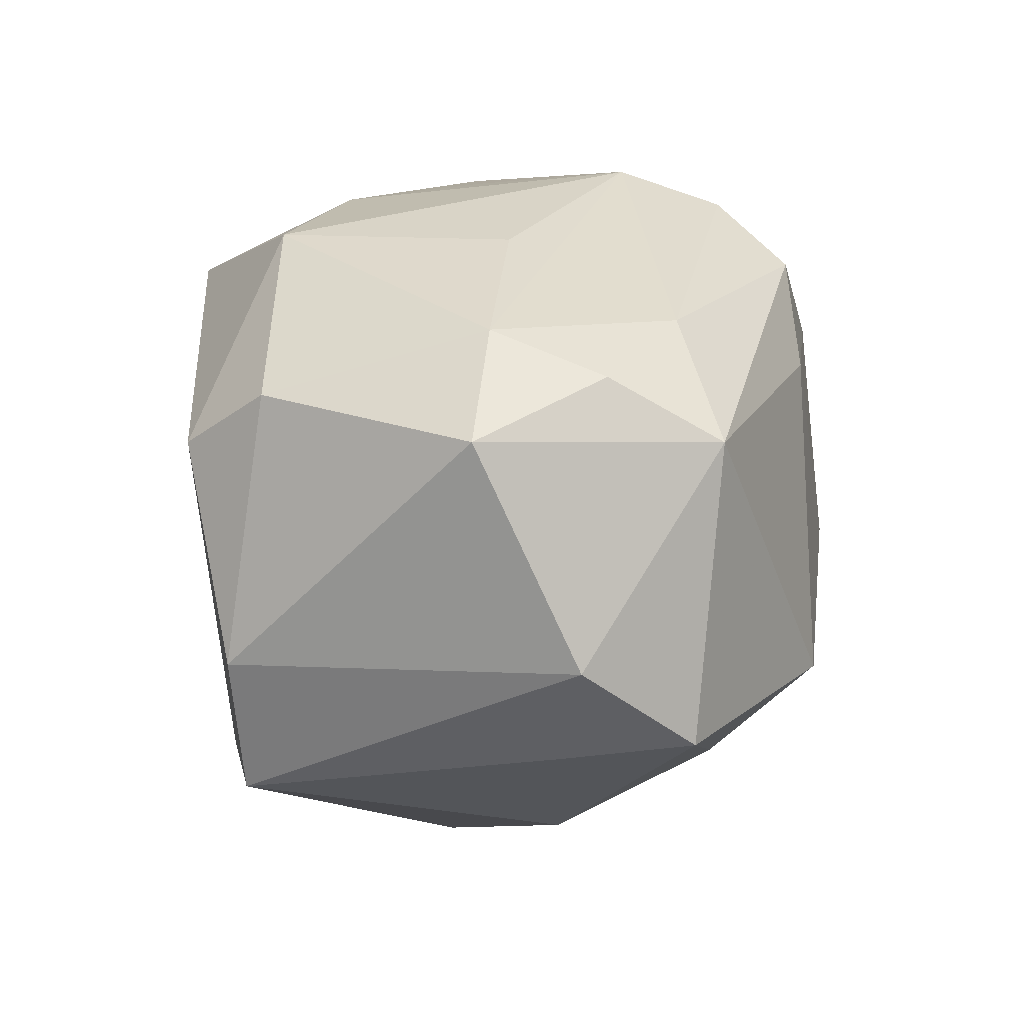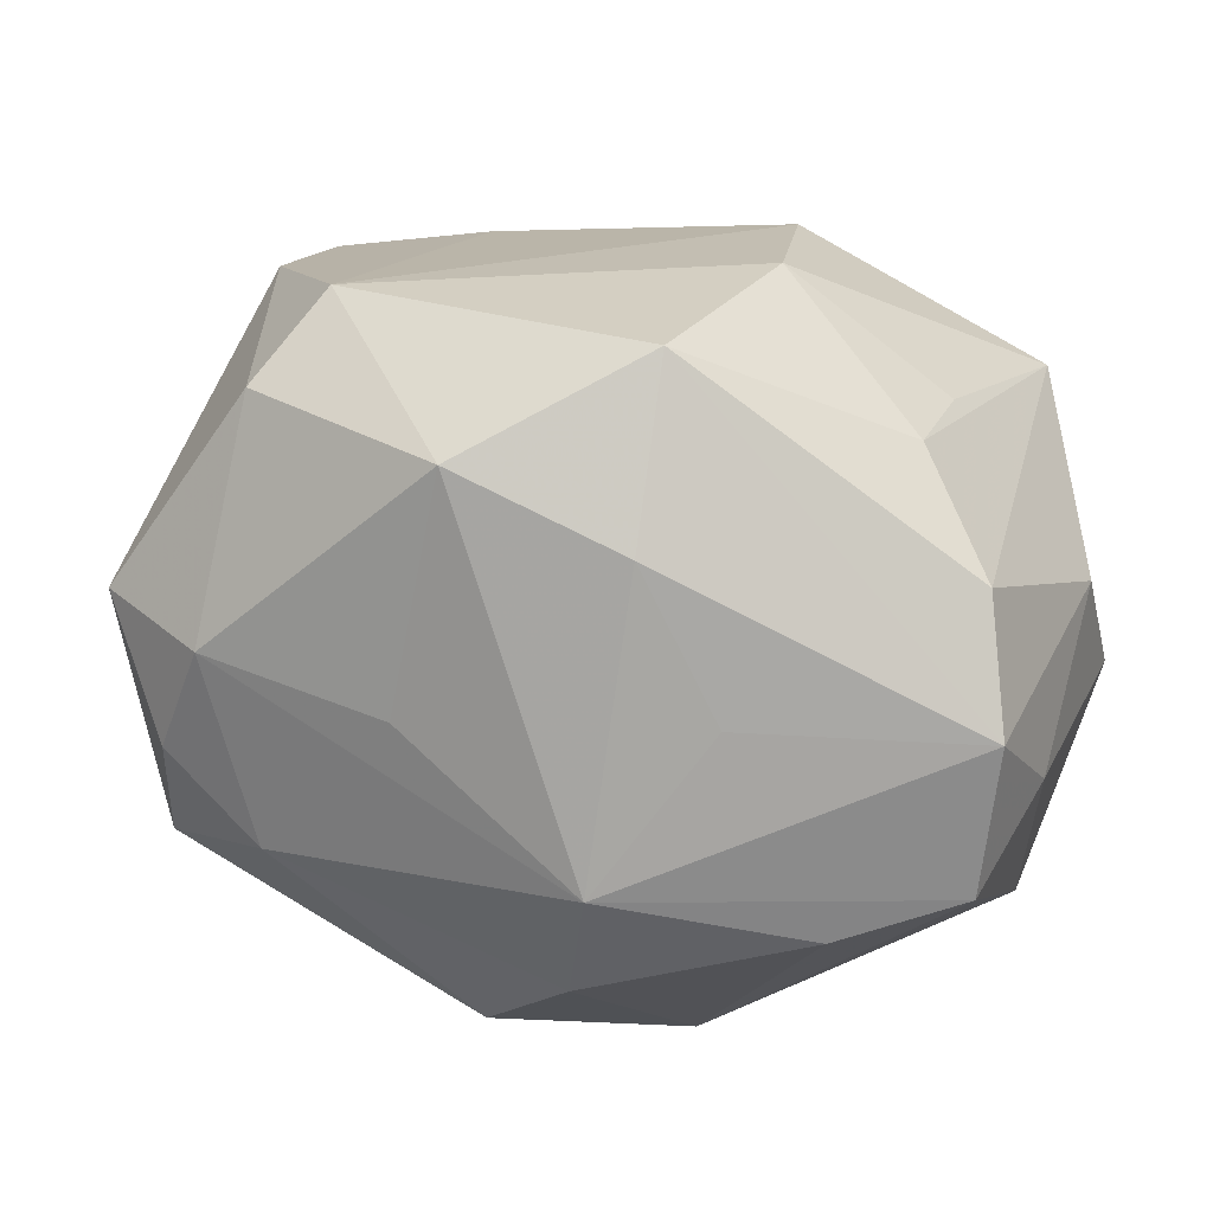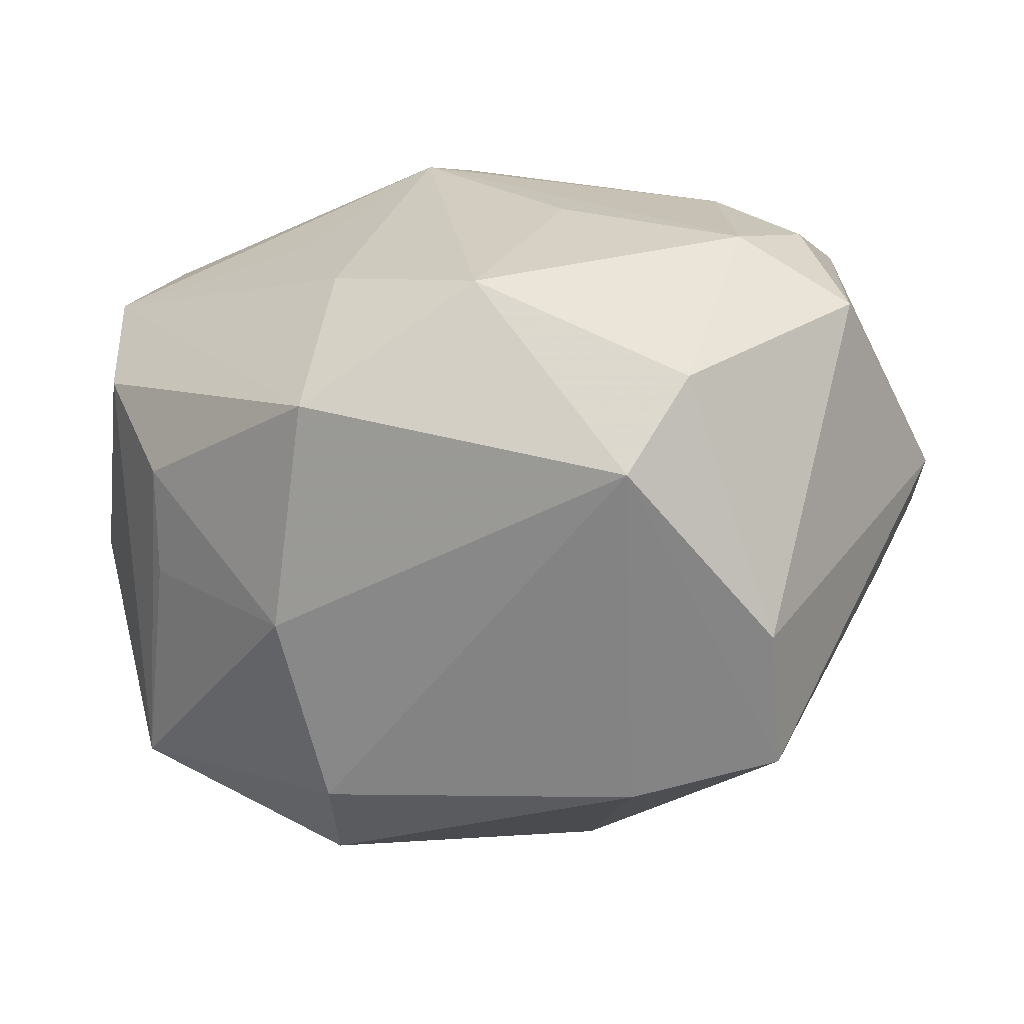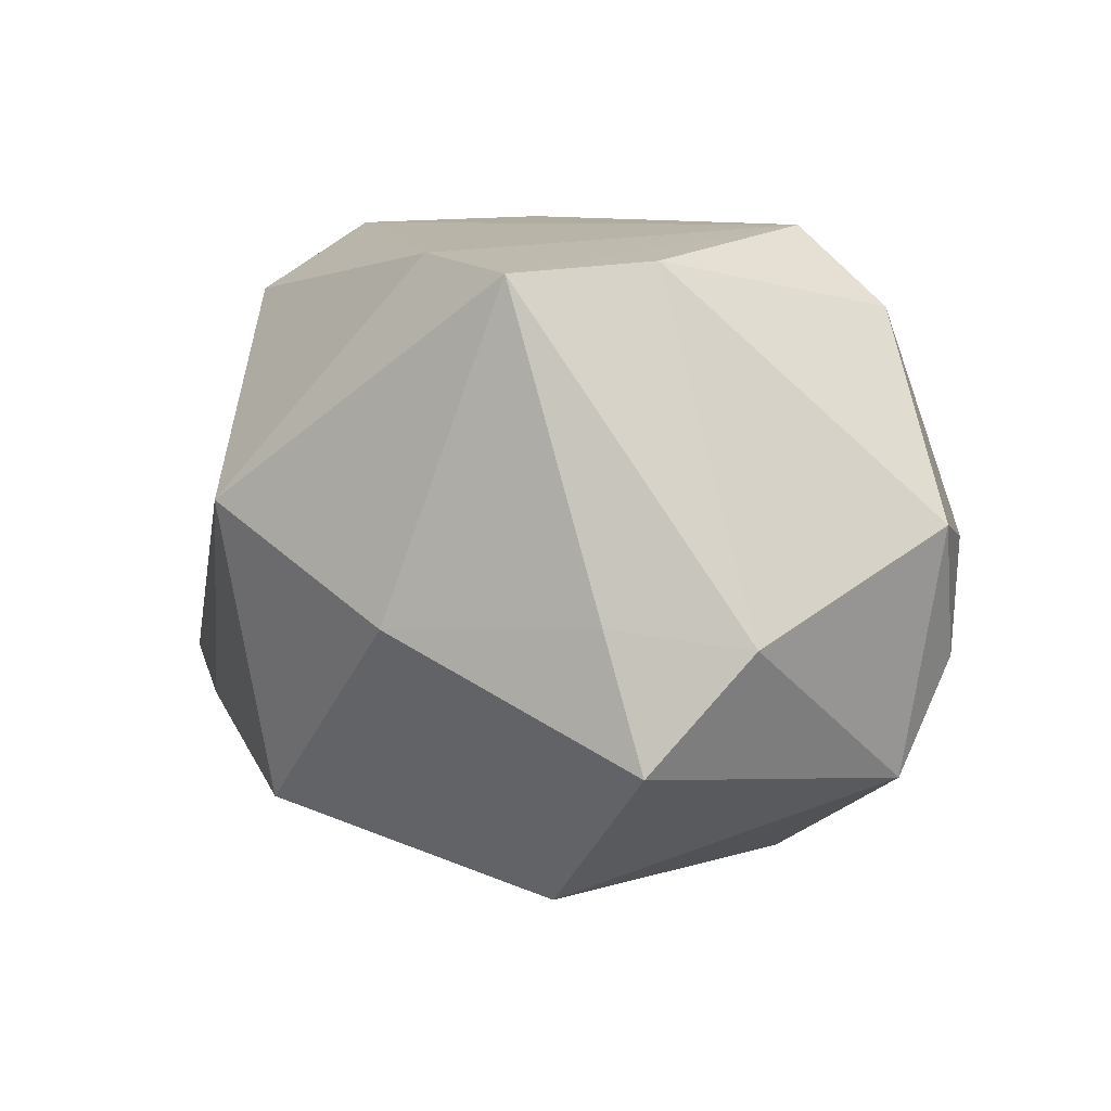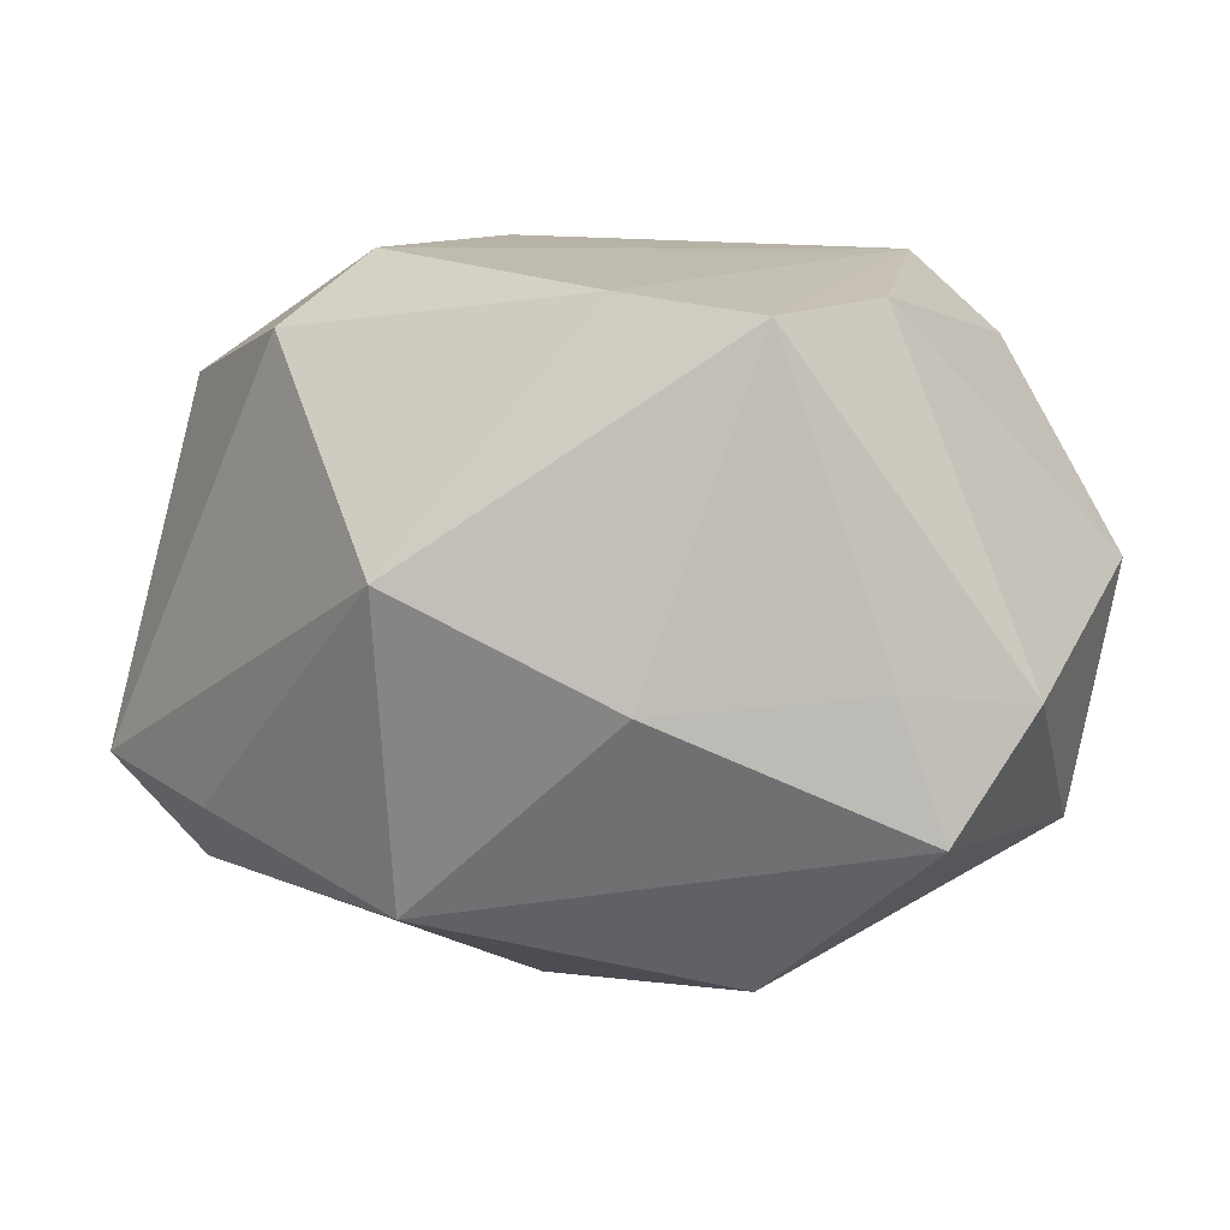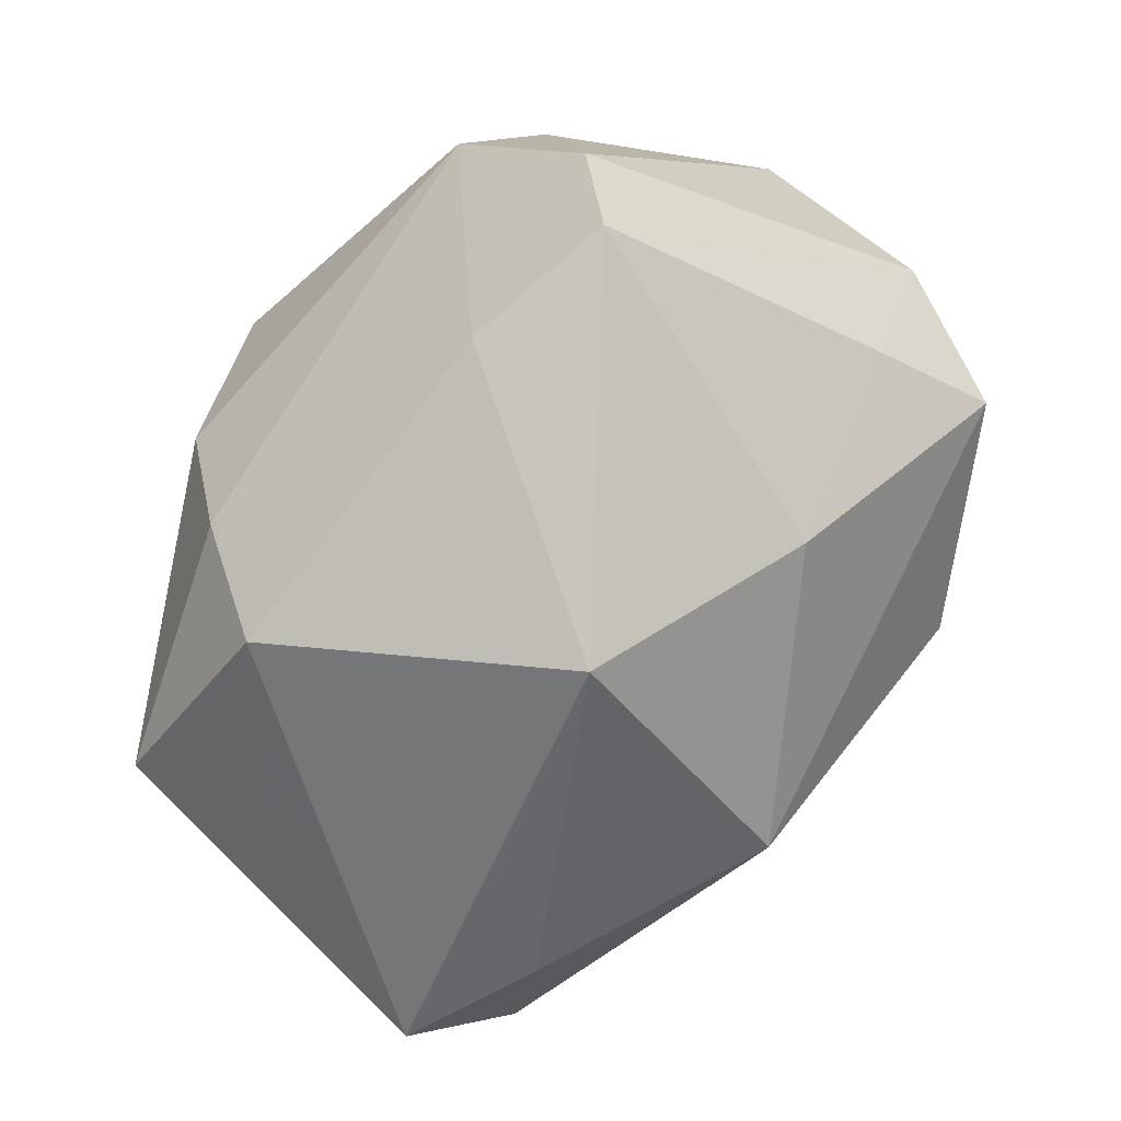
<metadata>
{"format":"obj","ext":"obj","renderer":"f3d","projection":"perspective","resolution":1024,"background":"white","views":[{"elev":30.7,"azim":85.1,"up":"+Y"},{"elev":19.7,"azim":-158.6,"up":"+Z"},{"elev":24.2,"azim":11.0,"up":"+Y"},{"elev":7.7,"azim":78.4,"up":"+Z"},{"elev":9.6,"azim":49.7,"up":"+Z"},{"elev":-55.0,"azim":42.9,"up":"+Y"}]}
</metadata>
<code>
v 0.006226 -0.00228 -0.03111
v -0.03531 0.01742 -0.01319
v -0.01766 0.02608 0.001321
v -0.01095 0.02065 0.02873
v 0.03869 -0.004861 -0.001379
v -0.01129 0.02752 0.01435
v -0.02776 0.009576 0.02028
v 0.009862 0.01821 -0.02715
v 0.04259 0.006763 -0.002893
v 0.02903 0.02774 -0.006301
v -0.03152 -0.01453 -0.02729
v 0.04139 -0.002087 -0.0131
v 0.02416 0.03019 0.003296
v 0.01798 0.01707 0.03006
v -0.008493 0.03068 -0.01217
v 0.0118 -0.03319 0.006505
v -0.02492 0.02186 -0.01671
v 0.03161 0.02238 -0.01613
v 0.01872 -0.01573 0.02775
v -0.002536 -0.005356 -0.03181
v 0.03076 0.001486 0.02723
v -0.01333 0.0001588 0.03081
v 0.02754 -0.02103 -0.002722
v 0.0347 0.02513 0.005622
v -0.009947 -0.02663 0.02405
v 0.007185 0.0309 0.0001876
v -0.009122 -0.01714 0.03022
v 0.002979 0.03032 0.02079
v 0.02217 0.02374 0.02309
v -0.02798 -0.03236 -0.01282
v -0.03713 0.01829 0.0001109
v 0.002173 0.02506 -0.02675
v -0.02754 -0.0002895 0.02095
v -0.01453 -0.03163 -0.01539
v -0.03039 -0.02099 0.01898
v 0.03174 -0.01132 0.02628
v -0.006114 0.0279 -0.02142
v -0.0383 -0.01344 -0.00418
v -0.0383 -0.005199 0.005645
v -0.0383 0.008855 -0.00609
v -0.03467 0.01431 0.01092
v -0.01087 0.01147 -0.03181
v -0.02392 -0.02533 -0.0224
v 0.02472 -0.005975 -0.02705
v 0.0201 0.02841 -0.01347
v 0.007613 -0.028 -0.02086
f 11 30 38
f 38 30 35
f 24 9 18
f 18 9 12
f 2 15 17
f 16 30 34
f 34 46 16
f 12 46 44
f 44 18 12
f 16 46 23
f 23 46 12
f 23 36 16
f 1 44 20
f 20 44 46
f 42 2 17
f 11 2 42
f 42 20 11
f 1 20 42
f 22 35 27
f 27 14 22
f 38 35 39
f 39 35 41
f 33 35 22
f 7 33 22
f 41 35 7
f 35 33 7
f 21 9 24
f 36 9 21
f 21 14 36
f 17 15 37
f 37 42 17
f 32 42 37
f 45 18 32
f 32 37 45
f 45 37 15
f 6 28 15
f 46 34 43
f 43 20 46
f 11 20 43
f 30 11 43
f 43 34 30
f 32 18 8
f 18 44 8
f 8 44 1
f 1 42 8
f 8 42 32
f 5 23 12
f 36 23 5
f 12 9 5
f 5 9 36
f 36 14 19
f 14 27 19
f 16 36 19
f 31 39 41
f 15 2 31
f 29 28 14
f 29 21 24
f 14 21 29
f 24 18 10
f 18 45 10
f 13 45 15
f 13 10 45
f 24 10 13
f 13 29 24
f 28 29 13
f 28 6 4
f 4 7 22
f 41 7 4
f 22 14 4
f 14 28 4
f 4 31 41
f 6 31 4
f 16 19 25
f 25 19 27
f 25 27 35
f 25 30 16
f 25 35 30
f 38 39 40
f 39 31 40
f 40 31 2
f 40 11 38
f 40 2 11
f 3 6 15
f 15 31 3
f 3 31 6
f 15 28 26
f 26 13 15
f 28 13 26

</code>
